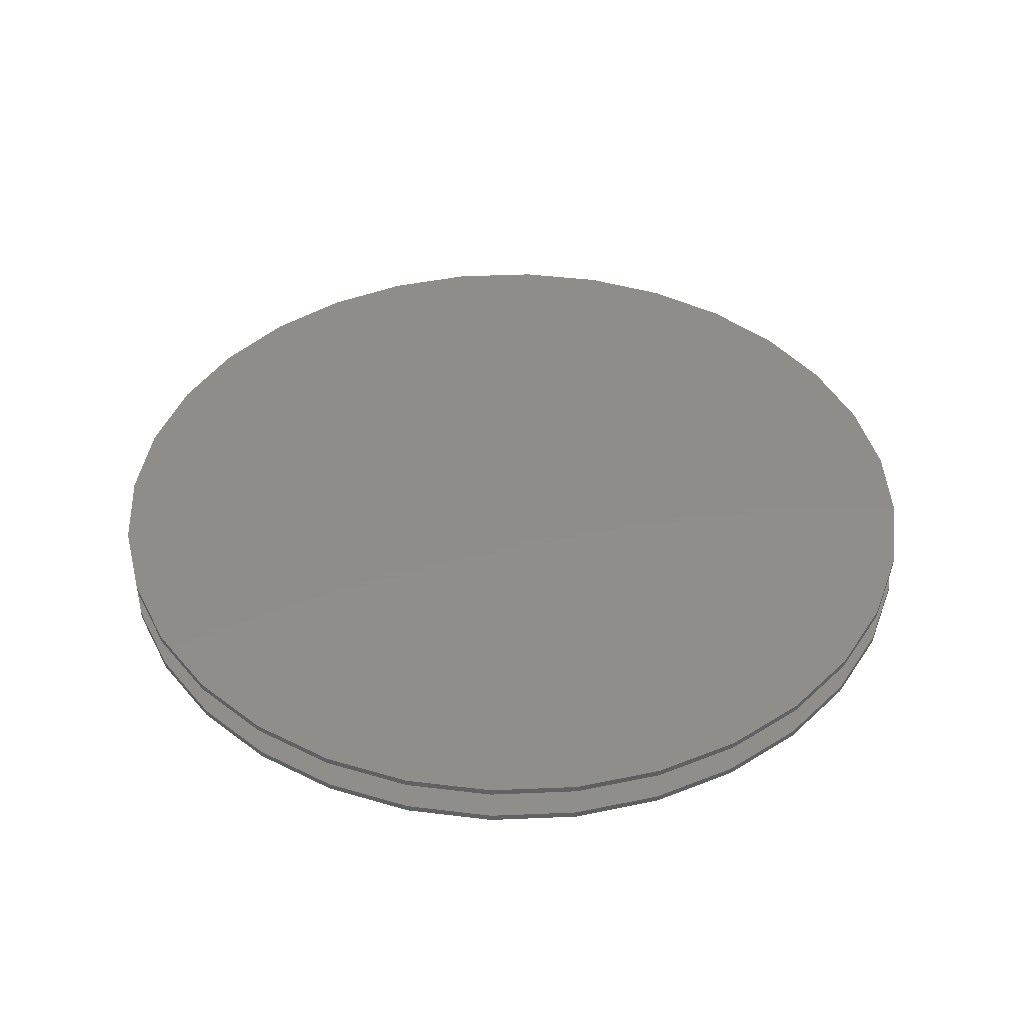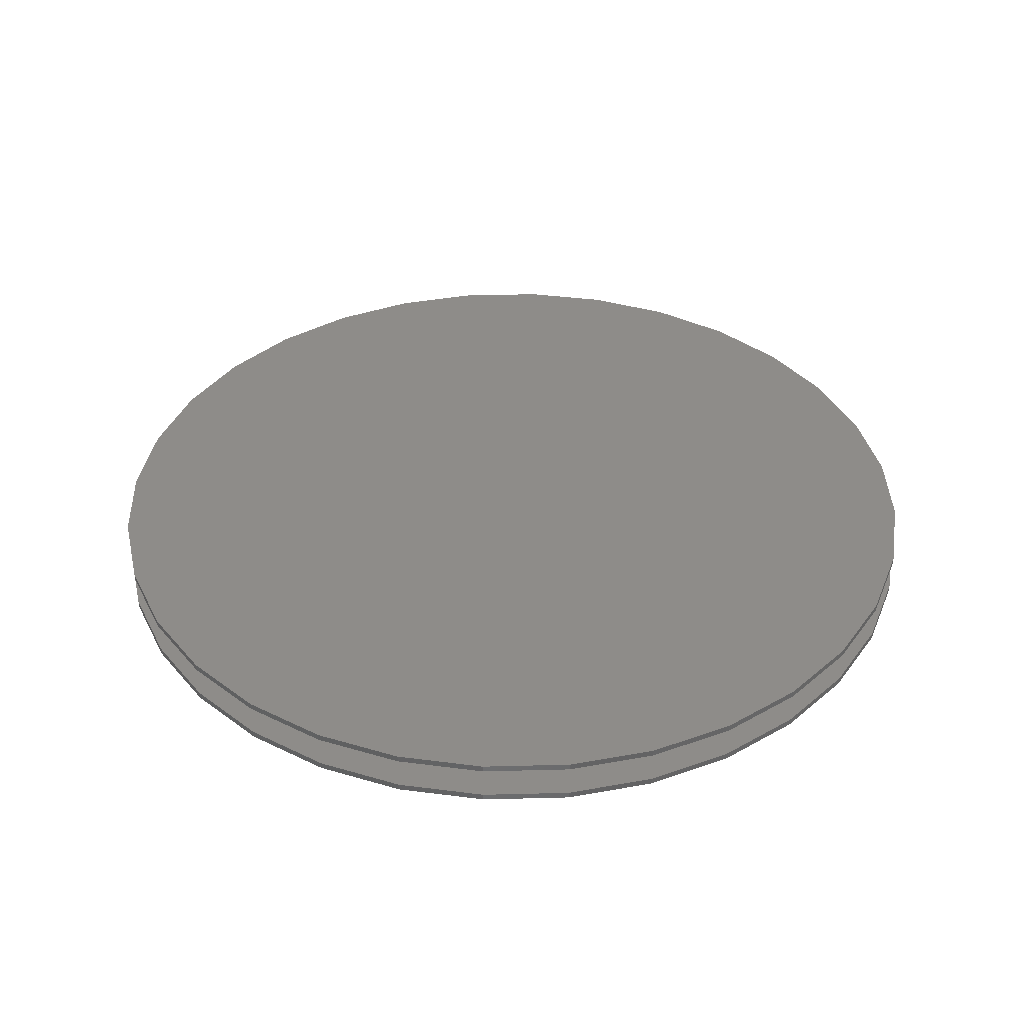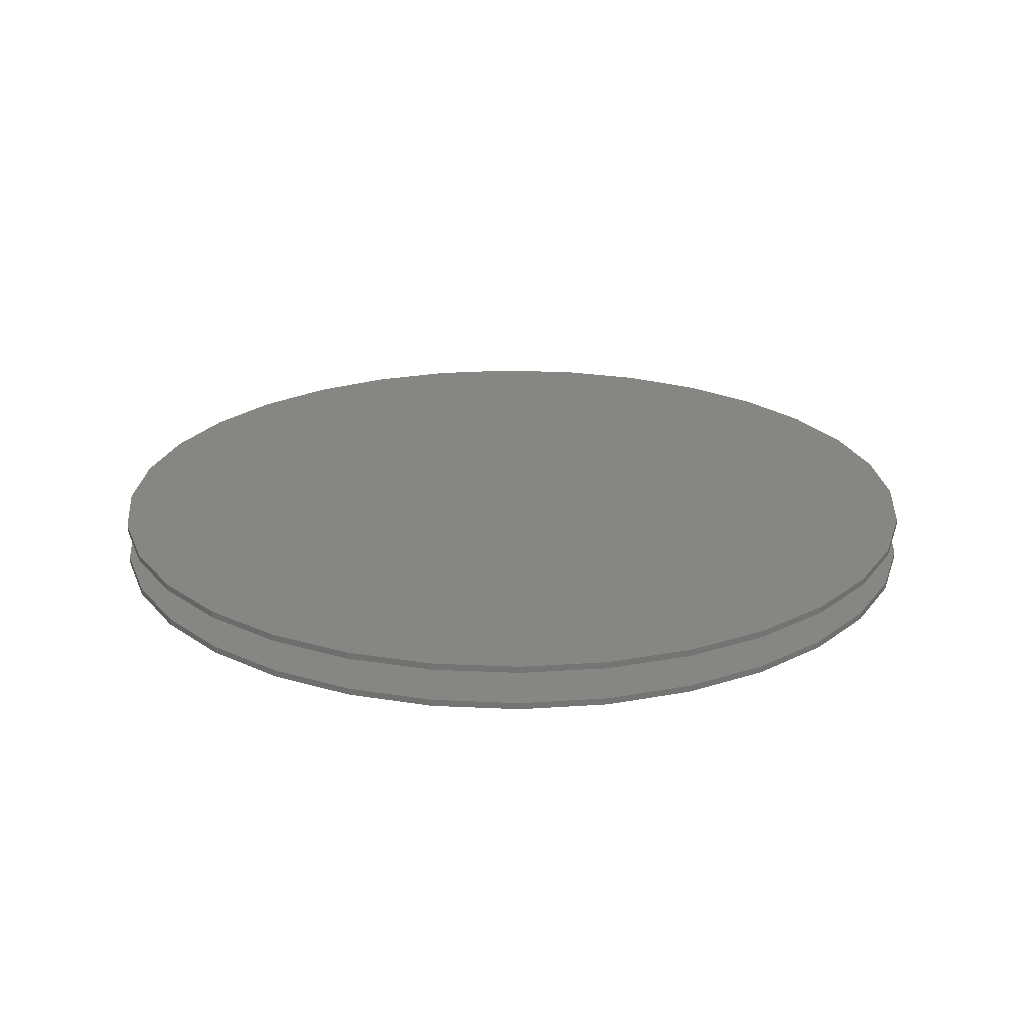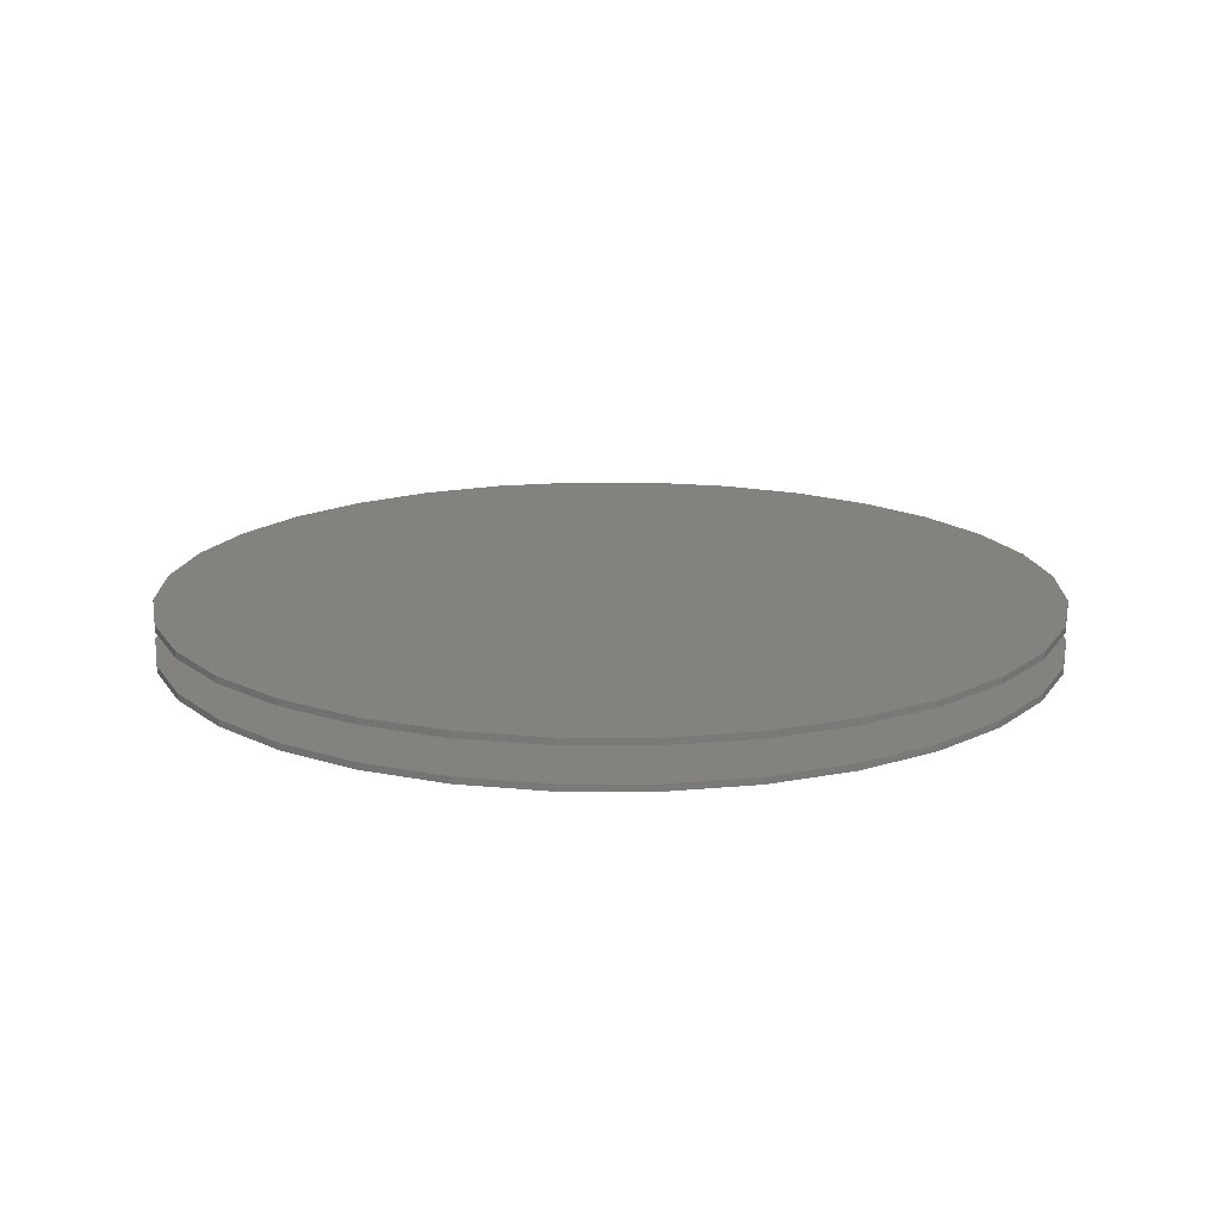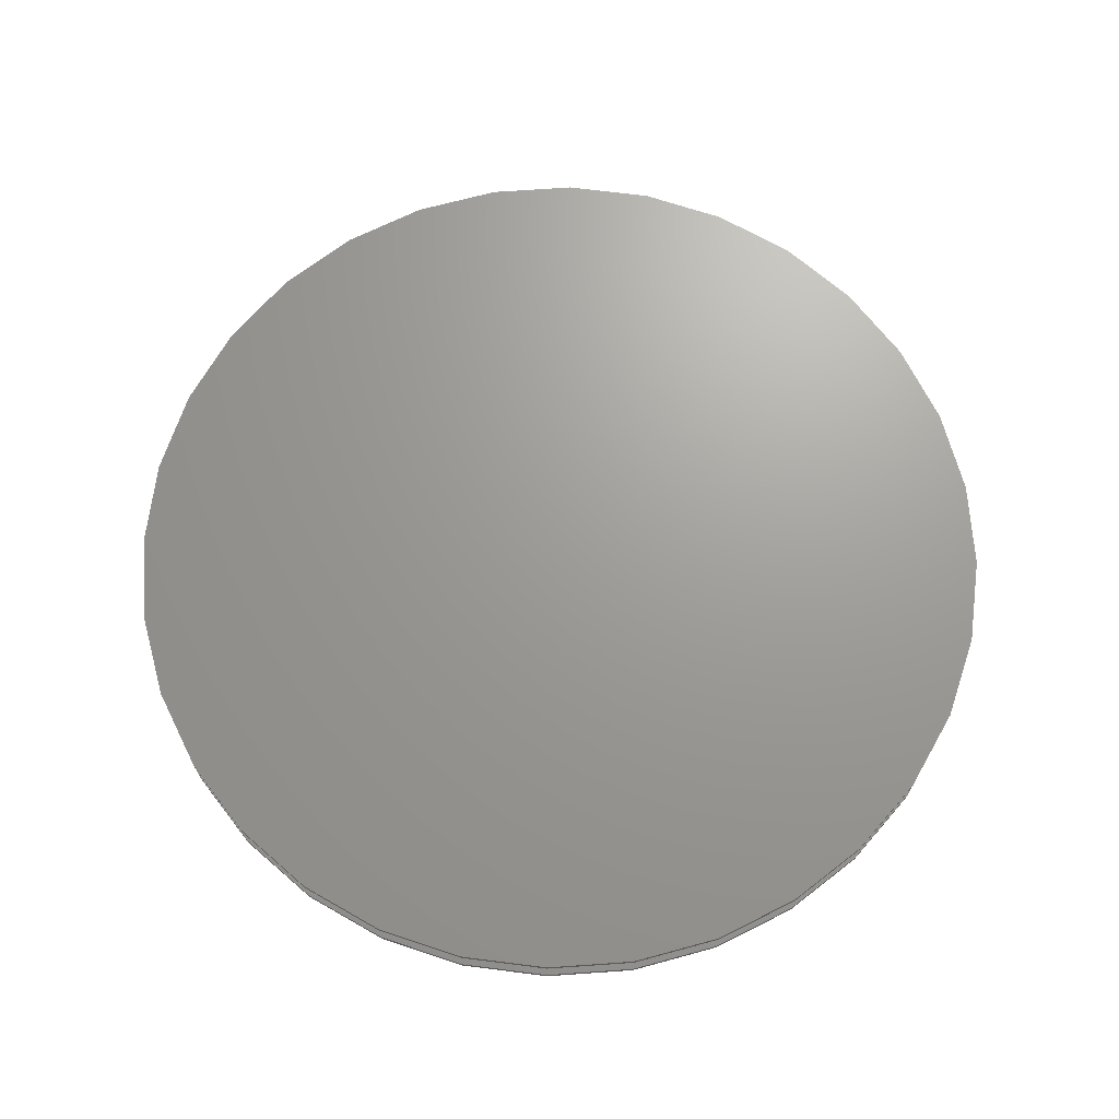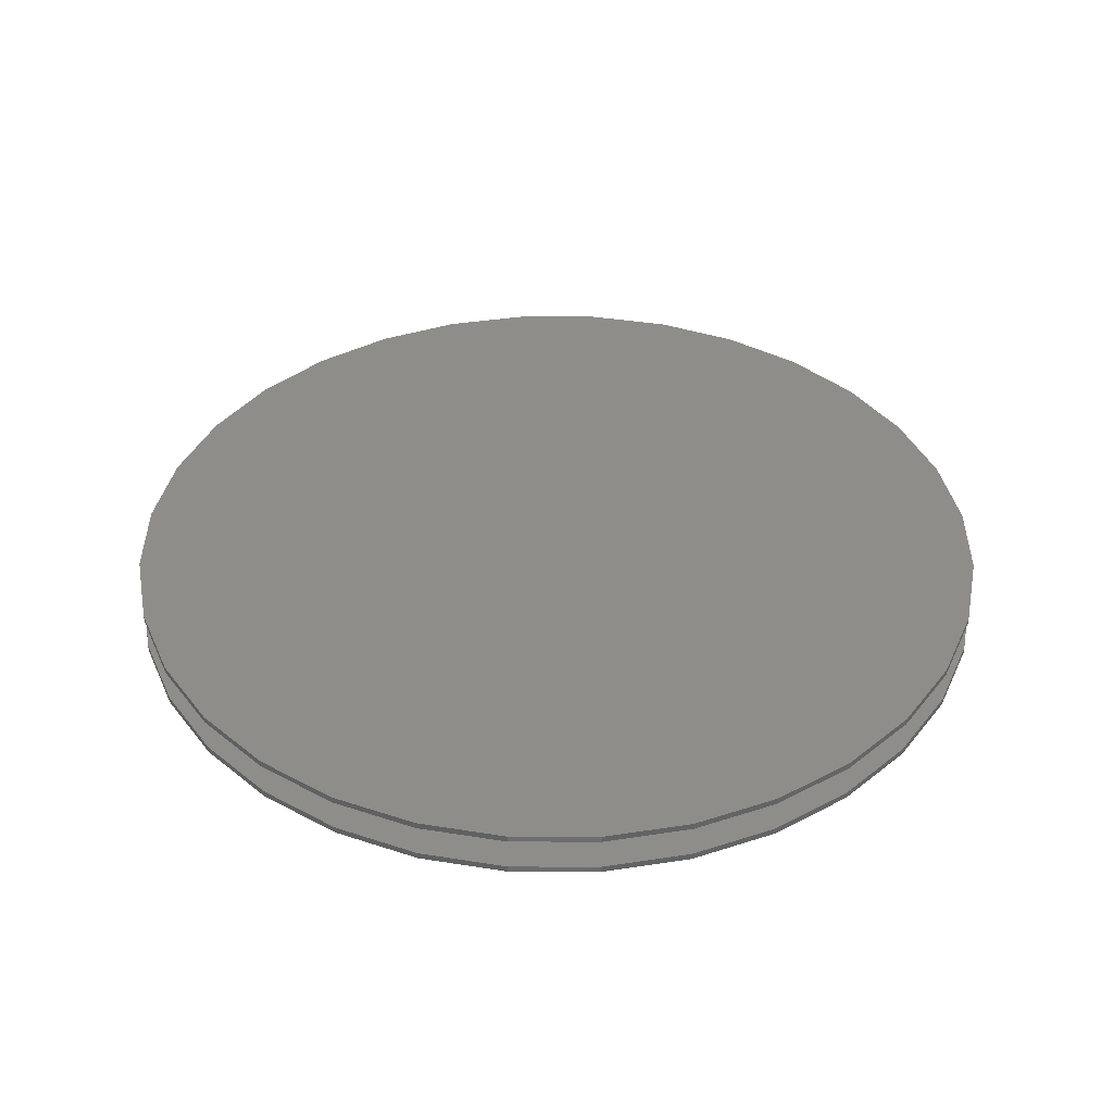
<metadata>
{"format":"stl","ext":"stl","renderer":"f3d","projection":"perspective","resolution":1024,"background":"white","views":[{"elev":42.2,"azim":-98.5,"up":"+Y"},{"elev":38.0,"azim":82.5,"up":"+Y"},{"elev":22.8,"azim":-34.8,"up":"+Y"},{"elev":16.5,"azim":-174.1,"up":"+Y"},{"elev":69.0,"azim":-20.9,"up":"+Y"},{"elev":38.7,"azim":-95.4,"up":"+Y"}]}
</metadata>
<code>
# stl→obj: 128 verts, 248 faces
v -0.5132 -0.04688 1.769e-16
v -0.5132 -0.05469 1.769e-16
v -0.5031 -0.04688 0.1017
v -0.5031 -0.05469 0.1017
v -0.4735 -0.04688 0.1994
v -0.4735 -0.05469 0.1994
v -0.4253 -0.04688 0.2895
v -0.4253 -0.05469 0.2895
v -0.3605 -0.04688 0.3684
v -0.3605 -0.05469 0.3684
v -0.2816 -0.04688 0.4332
v -0.2816 -0.05469 0.4332
v -0.1915 -0.04688 0.4814
v -0.1915 -0.05469 0.4814
v -0.09376 -0.04688 0.511
v -0.09376 -0.05469 0.511
v 0.007895 -0.04688 0.5211
v 0.007895 -0.05469 0.5211
v 0.1095 -0.04688 0.511
v 0.1095 -0.05469 0.511
v 0.2073 -0.04688 0.4814
v 0.2073 -0.05469 0.4814
v 0.2974 -0.04688 0.4332
v 0.2974 -0.05469 0.4332
v 0.3763 -0.04688 0.3684
v 0.3763 -0.05469 0.3684
v 0.4411 -0.04688 0.2895
v 0.4411 -0.05469 0.2895
v 0.4893 -0.04688 0.1994
v 0.4893 -0.05469 0.1994
v 0.5189 -0.04688 0.1017
v 0.5189 -0.05469 0.1017
v 0.5289 -0.04688 -3.335e-16
v 0.5289 -0.05469 -2.059e-16
v -0.5132 2.542e-17 1.769e-16
v -0.5132 -0.007812 1.769e-16
v -0.5031 2.653e-17 0.1017
v -0.5031 -0.007812 0.1017
v -0.4735 2.982e-17 0.1994
v -0.4735 -0.007812 0.1994
v -0.4253 3.517e-17 0.2895
v -0.4253 -0.007812 0.2895
v -0.3605 4.236e-17 0.3684
v -0.3605 -0.007812 0.3684
v -0.2816 5.113e-17 0.4332
v -0.2816 -0.007812 0.4332
v -0.1915 6.113e-17 0.4814
v -0.1915 -0.007812 0.4814
v -0.09376 7.198e-17 0.511
v -0.09376 -0.007812 0.511
v 0.007895 8.327e-17 0.5211
v 0.007895 -0.007812 0.5211
v 0.1095 9.455e-17 0.511
v 0.1095 -0.007812 0.511
v 0.2073 1.054e-16 0.4814
v 0.2073 -0.007812 0.4814
v 0.2974 1.154e-16 0.4332
v 0.2974 -0.007812 0.4332
v 0.3763 1.242e-16 0.3684
v 0.3763 -0.007812 0.3684
v 0.4411 1.314e-16 0.2895
v 0.4411 -0.007812 0.2895
v 0.4893 1.367e-16 0.1994
v 0.4893 -0.007812 0.1994
v 0.5189 1.4e-16 0.1017
v 0.5189 -0.007812 0.1017
v 0.5289 1.411e-16 -2.059e-16
v 0.5289 -0.007812 -2.059e-16
v 0.5189 -0.04688 -0.1017
v 0.5189 -0.05469 -0.1017
v 0.4893 -0.04688 -0.1994
v 0.4893 -0.05469 -0.1994
v 0.4411 -0.04688 -0.2895
v 0.4411 -0.05469 -0.2895
v 0.3763 -0.04688 -0.3684
v 0.3763 -0.05469 -0.3684
v 0.2974 -0.04688 -0.4332
v 0.2974 -0.05469 -0.4332
v 0.2073 -0.04688 -0.4814
v 0.2073 -0.05469 -0.4814
v 0.1095 -0.04688 -0.511
v 0.1095 -0.05469 -0.511
v 0.007895 -0.04688 -0.5211
v 0.007895 -0.05469 -0.5211
v -0.09376 -0.04688 -0.511
v -0.09376 -0.05469 -0.511
v -0.1915 -0.04688 -0.4814
v -0.1915 -0.05469 -0.4814
v -0.2816 -0.04688 -0.4332
v -0.2816 -0.05469 -0.4332
v -0.3605 -0.04688 -0.3684
v -0.3605 -0.05469 -0.3684
v -0.4253 -0.04688 -0.2895
v -0.4253 -0.05469 -0.2895
v -0.4735 -0.04688 -0.1994
v -0.4735 -0.05469 -0.1994
v -0.5031 -0.04688 -0.1017
v -0.5031 -0.05469 -0.1017
v 0.5189 1.4e-16 -0.1017
v 0.5189 -0.007812 -0.1017
v 0.4893 1.367e-16 -0.1994
v 0.4893 -0.007812 -0.1994
v 0.4411 1.314e-16 -0.2895
v 0.4411 -0.007812 -0.2895
v 0.3763 1.242e-16 -0.3684
v 0.3763 -0.007812 -0.3684
v 0.2974 1.154e-16 -0.4332
v 0.2974 -0.007812 -0.4332
v 0.2073 1.054e-16 -0.4814
v 0.2073 -0.007812 -0.4814
v 0.1095 9.455e-17 -0.511
v 0.1095 -0.007812 -0.511
v 0.007895 8.327e-17 -0.5211
v 0.007895 -0.007812 -0.5211
v -0.09376 7.198e-17 -0.511
v -0.09376 -0.007812 -0.511
v -0.1915 6.113e-17 -0.4814
v -0.1915 -0.007812 -0.4814
v -0.2816 5.113e-17 -0.4332
v -0.2816 -0.007812 -0.4332
v -0.3605 4.236e-17 -0.3684
v -0.3605 -0.007812 -0.3684
v -0.4253 3.517e-17 -0.2895
v -0.4253 -0.007812 -0.2895
v -0.4735 2.982e-17 -0.1994
v -0.4735 -0.007812 -0.1994
v -0.5031 2.653e-17 -0.1017
v -0.5031 -0.007812 -0.1017
f 1 2 3
f 3 2 4
f 3 4 5
f 5 4 6
f 5 6 7
f 7 6 8
f 7 8 9
f 9 8 10
f 9 10 11
f 11 10 12
f 11 12 13
f 13 12 14
f 13 14 15
f 15 14 16
f 15 16 17
f 17 16 18
f 17 18 19
f 19 18 20
f 19 20 21
f 21 20 22
f 21 22 23
f 23 22 24
f 23 24 25
f 25 24 26
f 25 26 27
f 27 26 28
f 27 28 29
f 29 28 30
f 29 30 31
f 31 30 32
f 31 32 33
f 33 32 34
f 35 36 37
f 37 36 38
f 37 38 39
f 39 38 40
f 39 40 41
f 41 40 42
f 41 42 43
f 43 42 44
f 43 44 45
f 45 44 46
f 45 46 47
f 47 46 48
f 47 48 49
f 49 48 50
f 49 50 51
f 51 50 52
f 51 52 53
f 53 52 54
f 53 54 55
f 55 54 56
f 55 56 57
f 57 56 58
f 57 58 59
f 59 58 60
f 59 60 61
f 61 60 62
f 61 62 63
f 63 62 64
f 63 64 65
f 65 64 66
f 65 66 67
f 67 66 68
f 33 34 69
f 69 34 70
f 69 70 71
f 71 70 72
f 71 72 73
f 73 72 74
f 73 74 75
f 75 74 76
f 75 76 77
f 77 76 78
f 77 78 79
f 79 78 80
f 79 80 81
f 81 80 82
f 81 82 83
f 83 82 84
f 83 84 85
f 85 84 86
f 85 86 87
f 87 86 88
f 87 88 89
f 89 88 90
f 89 90 91
f 91 90 92
f 91 92 93
f 93 92 94
f 93 94 95
f 95 94 96
f 95 96 97
f 97 96 98
f 97 98 1
f 1 98 2
f 67 68 99
f 99 68 100
f 99 100 101
f 101 100 102
f 101 102 103
f 103 102 104
f 103 104 105
f 105 104 106
f 105 106 107
f 107 106 108
f 107 108 109
f 109 108 110
f 109 110 111
f 111 110 112
f 111 112 113
f 113 112 114
f 113 114 115
f 115 114 116
f 115 116 117
f 117 116 118
f 117 118 119
f 119 118 120
f 119 120 121
f 121 120 122
f 121 122 123
f 123 122 124
f 123 124 125
f 125 124 126
f 125 126 127
f 127 126 128
f 127 128 35
f 35 128 36
f 50 54 52
f 54 50 56
f 56 50 48
f 56 48 58
f 58 48 46
f 58 46 60
f 60 46 44
f 60 44 62
f 62 44 42
f 62 42 64
f 64 42 40
f 64 40 66
f 66 40 38
f 66 38 68
f 68 38 36
f 68 36 100
f 100 36 128
f 100 128 102
f 102 128 126
f 102 126 104
f 104 126 124
f 104 124 106
f 106 124 122
f 106 122 108
f 108 122 120
f 108 120 110
f 110 120 118
f 110 118 112
f 112 118 116
f 112 116 114
f 17 19 15
f 83 85 81
f 81 85 87
f 81 87 79
f 79 87 89
f 79 89 77
f 77 89 91
f 77 91 75
f 75 91 93
f 75 93 73
f 73 93 95
f 73 95 71
f 71 95 97
f 71 97 69
f 69 97 1
f 69 1 33
f 33 1 3
f 33 3 31
f 31 3 5
f 31 5 29
f 29 5 7
f 29 7 27
f 27 7 9
f 27 9 25
f 25 9 11
f 25 11 23
f 23 11 13
f 23 13 21
f 21 13 15
f 21 15 19
f 16 20 18
f 20 16 22
f 22 16 14
f 22 14 24
f 24 14 12
f 24 12 26
f 26 12 10
f 26 10 28
f 28 10 8
f 28 8 30
f 30 8 6
f 30 6 32
f 32 6 4
f 32 4 34
f 34 4 2
f 34 2 70
f 70 2 98
f 70 98 72
f 72 98 96
f 72 96 74
f 74 96 94
f 74 94 76
f 76 94 92
f 76 92 78
f 78 92 90
f 78 90 80
f 80 90 88
f 80 88 82
f 82 88 86
f 82 86 84
f 51 53 49
f 113 115 111
f 111 115 117
f 111 117 109
f 109 117 119
f 109 119 107
f 107 119 121
f 107 121 105
f 105 121 123
f 105 123 103
f 103 123 125
f 103 125 101
f 101 125 127
f 101 127 99
f 99 127 35
f 99 35 67
f 67 35 37
f 67 37 65
f 65 37 39
f 65 39 63
f 63 39 41
f 63 41 61
f 61 41 43
f 61 43 59
f 59 43 45
f 59 45 57
f 57 45 47
f 57 47 55
f 55 47 49
f 55 49 53

</code>
